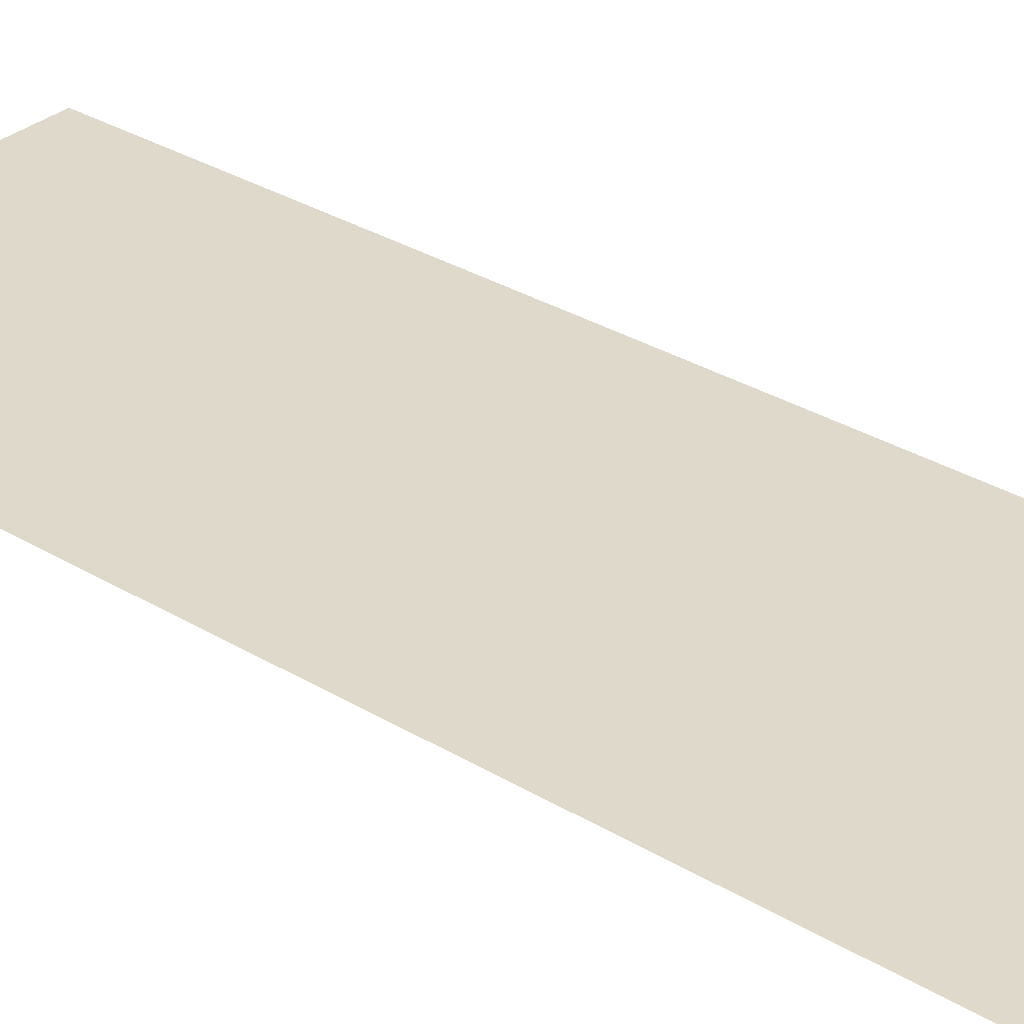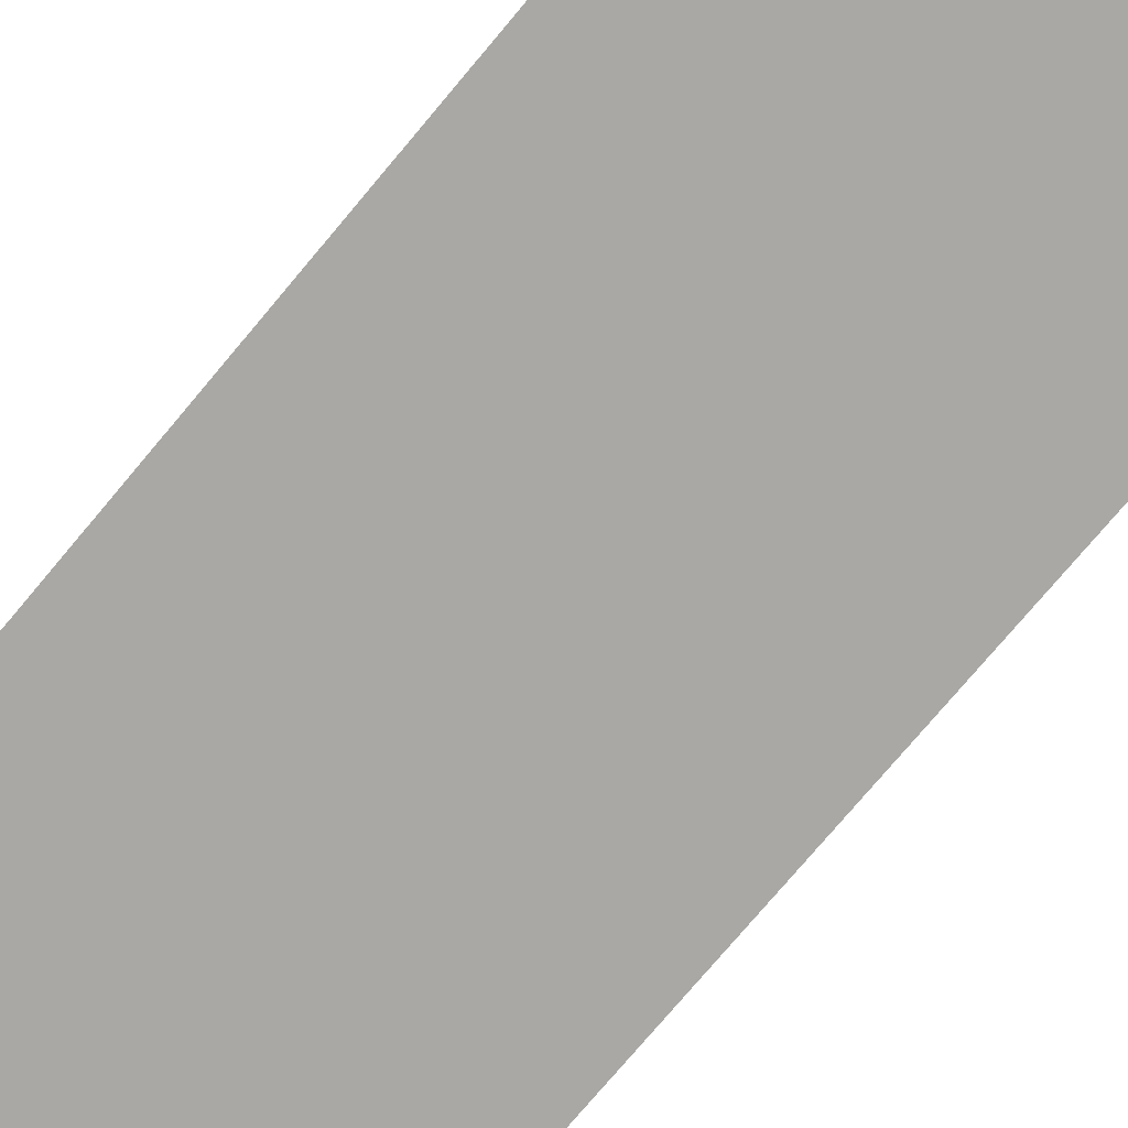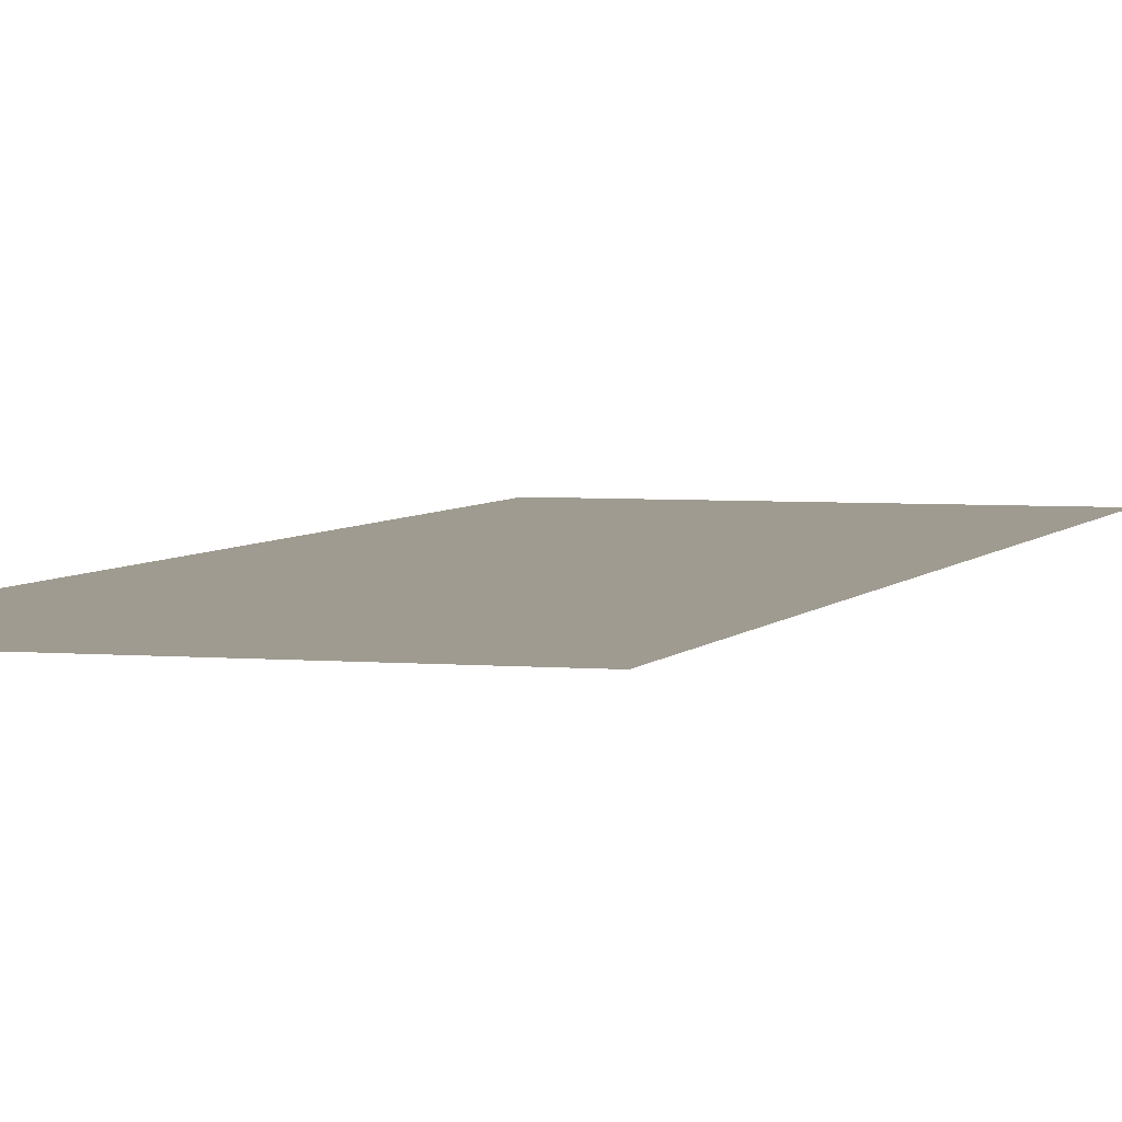
<metadata>
{"format":"obj","ext":"obj","renderer":"f3d","projection":"perspective","resolution":1024,"background":"white","views":[{"elev":31.8,"azim":130.4,"up":"+Y"},{"elev":-75.0,"azim":-39.9,"up":"+Y"},{"elev":4.0,"azim":17.1,"up":"+Y"}]}
</metadata>
<code>
v -0.2341 0.04044 0.2171
v -0.2095 -0.3583 0.1926
v -0.2341 -0.3583 0.2171
v -0.2095 0.04044 0.1926
v -0.2095 0.04044 0.2417
v -0.2305 0.04044 0.2136
v -0.185 0.04044 0.2171
v -0.185 -0.3583 0.2171
v -0.2095 -0.3583 0.2417
v -0.2226 0.04044 0.2056
v -0.198 0.04044 0.2302
v -0.2059 0.04044 0.2381
v -0.2701 0.04044 0.1619
v -0.2198 0.04044 0.2274
v -0.2198 0.001234 0.2274
v -0.1543 0.001234 0.2777
v -0.1543 0.04044 0.2777
v -0.1571 0.04044 0.2826
v -0.2238 0.05444 0.2314
v -0.2238 0.04044 0.2314
v -0.275 0.04044 0.1647
v -0.2701 0.001234 0.1619
v 0.1928 -0.3583 0.2171
v 0.2059 0.04044 0.2302
v 0.1928 0.04044 0.2171
v 0.2174 -0.3583 0.1926
v 0.2174 0.04044 0.1926
v -0.07796 0.001234 0.3093
v -0.1571 0.05444 0.2826
v -0.275 0.05444 0.1647
v -0.3017 0.001234 0.08559
v -0.3071 0.04044 0.08704
v 0.2138 0.04044 0.2381
v 0.2304 0.04044 0.2056
v -0.07796 0.04044 0.3093
v -0.07941 0.04044 0.3148
v 0.2316 0.05444 0.2314
v 0.2828 0.05444 0.1647
v -0.3017 0.04044 0.08559
v -0.3071 0.05444 0.08704
v 0.2174 -0.3583 0.2417
v 0.2383 0.04044 0.2136
v 0.003936 0.001234 0.3201
v -0.07941 0.05444 0.3148
v 0.165 0.05444 0.2826
v 0.315 0.05444 0.08704
v -0.3125 0.001234 0.003696
v -0.3181 0.04044 0.003696
v 0.2277 0.001234 0.2274
v 0.2277 0.04044 0.2274
v 0.278 0.04044 0.1619
v 0.2174 0.04044 0.2417
v 0.2419 0.04044 0.2171
v 0.2419 -0.3583 0.2171
v 0.003936 0.04044 0.3201
v 0.003936 0.04044 0.3257
v 0.2316 0.04044 0.2314
v 0.2828 0.04044 0.1647
v -0.3125 0.04044 0.003696
v 0.326 0.05444 0.003696
v -0.3181 0.05444 0.003696
v 0.1622 0.001234 0.2777
v 0.08583 0.001234 0.3093
v 0.003936 0.05444 0.3257
v 0.08728 0.05444 0.3148
v 0.165 0.04044 0.2826
v 0.315 0.04044 0.08704
v -0.3017 0.001234 -0.0782
v -0.3071 0.04044 -0.07965
v -0.3017 0.04044 -0.0782
v 0.278 0.001234 0.1619
v 0.1622 0.04044 0.2777
v 0.08583 0.04044 0.3093
v 0.08728 0.04044 0.3148
v 0.326 0.04044 0.003696
v 0.315 0.05444 -0.07965
v -0.3071 0.05444 -0.07965
v -0.2701 0.001234 -0.1545
v 0.3096 0.04044 0.08559
v 0.3096 0.001234 0.08559
v -0.275 0.04044 -0.1573
v -0.2701 0.04044 -0.1545
v 0.3204 0.04044 0.003696
v 0.3204 0.001234 0.003696
v 0.315 0.04044 -0.07965
v 0.2828 0.05444 -0.1573
v -0.275 0.05444 -0.1573
v -0.2198 0.001234 -0.2201
v 0.3096 0.04044 -0.0782
v 0.3096 0.001234 -0.0782
v -0.2238 0.04044 -0.224
v -0.2198 0.04044 -0.2201
v -0.2305 0.04044 -0.2062
v 0.278 0.04044 -0.1545
v 0.2828 0.04044 -0.1573
v -0.2238 0.05444 -0.224
v -0.2341 0.04044 -0.2098
v -0.2226 0.04044 -0.1982
v -0.2059 0.04044 -0.2307
v 0.278 0.001234 -0.1545
v 0.2316 0.05444 -0.224
v -0.1571 0.05444 -0.2752
v -0.2095 0.04044 -0.1852
v -0.1543 0.04044 -0.2703
v 0.2277 0.04044 -0.2201
v 0.2316 0.04044 -0.224
v 0.165 0.05444 -0.2752
v -0.1571 0.04044 -0.2752
v -0.2095 0.04044 -0.2343
v -0.2341 -0.3583 -0.2098
v -0.1543 0.001234 -0.2703
v -0.198 0.04044 -0.2228
v -0.2095 -0.3583 -0.2343
v -0.185 0.04044 -0.2098
v 0.2174 0.04044 -0.1852
v 0.2383 0.04044 -0.2062
v 0.2304 0.04044 -0.1982
v 0.2277 0.001234 -0.2201
v 0.165 0.04044 -0.2752
v -0.07941 0.05444 -0.3074
v 0.08728 0.05444 -0.3074
v -0.2095 -0.3583 -0.1852
v -0.07796 0.04044 -0.302
v -0.185 -0.3583 -0.2098
v 0.1928 -0.3583 -0.2098
v 0.1928 0.04044 -0.2098
v 0.2419 0.04044 -0.2098
v 0.1622 0.001234 -0.2703
v 0.08728 0.04044 -0.3074
v -0.07941 0.04044 -0.3074
v -0.07796 0.001234 -0.302
v 0.2174 0.04044 -0.2343
v 0.2059 0.04044 -0.2228
v 0.2174 -0.3583 -0.1852
v 0.2174 -0.3583 -0.2343
v 0.2138 0.04044 -0.2307
v 0.2419 -0.3583 -0.2098
v 0.003936 0.05444 -0.3183
v 0.003936 0.04044 -0.3183
v 0.003936 0.04044 -0.3127
v 0.1622 0.04044 -0.2703
v 0.003936 0.001234 -0.3127
v 0.08583 0.001234 -0.302
v 0.08583 0.04044 -0.302
v -0.2119 0.04044 0.2195
v -0.2604 0.04044 0.1563
v 0.2198 0.04044 0.2195
v -0.2119 0.001234 0.2195
v 0.1566 0.04044 0.268
v 0.2683 0.04044 0.1563
v 0.1566 0.001234 0.268
v -0.1487 0.04044 0.268
v -0.1487 0.001234 0.268
v -0.07506 0.001234 0.2985
v -0.2604 0.001234 0.1563
v -0.2909 0.04044 0.08269
v 0.2198 0.001234 0.2195
v 0.08293 0.04044 0.2985
v 0.08293 0.001234 0.2985
v 0.003936 0.001234 0.3089
v -0.2909 0.001234 0.08269
v 0.2988 0.04044 0.08269
v 0.2683 0.001234 0.1563
v -0.07506 0.04044 0.2985
v 0.003936 0.04044 0.3089
v 0.3092 0.04044 0.003696
v 0.2988 0.001234 0.08269
v -0.3013 0.001234 0.003696
v -0.3013 0.04044 0.003696
v 0.3092 0.001234 0.003696
v 0.2988 0.04044 -0.0753
v 0.2988 0.001234 -0.0753
v -0.2909 0.001234 -0.0753
v -0.2909 0.04044 -0.0753
v -0.2604 0.001234 -0.1489
v -0.2119 0.001234 -0.2121
v 0.2683 0.04044 -0.1489
v 0.2683 0.001234 -0.1489
v -0.2604 0.04044 -0.1489
v -0.2119 0.04044 -0.2121
v -0.1487 0.001234 -0.2606
v 0.2198 0.001234 -0.2121
v 0.2198 0.04044 -0.2121
v -0.07506 0.001234 -0.2911
v -0.1487 0.04044 -0.2606
v 0.1566 0.001234 -0.2606
v 0.1566 0.04044 -0.2606
v 0.003936 0.001234 -0.3015
v -0.07506 0.04044 -0.2911
v 0.08293 0.04044 -0.2911
v 0.08293 0.001234 -0.2911
v 0.003936 0.04044 -0.3015
v -0.1849 0.04044 -0.1886
v -0.1849 0.04044 -0.1662
v -0.1929 0.04044 -0.1886
v -0.1929 0.04044 -0.1662
g mesh1_mesh1-geometry
f 1 2 3
f 2 1 4
f 3 5 1
f 4 1 6
f 7 2 4
f 2 7 8
f 5 3 9
f 4 6 10
f 8 11 9
f 11 8 7
f 9 12 5
f 13 14 6
f 9 11 12
f 15 12 14
f 12 16 17
f 18 19 20
f 19 21 20
f 22 14 13
f 23 24 25
f 26 25 27
f 16 12 15
f 14 22 15
f 28 17 16
f 19 18 29
f 21 19 30
f 13 31 22
f 30 32 21
f 23 33 24
f 25 26 23
f 34 26 27
f 17 28 35
f 36 29 18
f 29 37 19
f 19 38 30
f 31 13 39
f 32 30 40
f 41 33 23
f 42 26 34
f 43 35 28
f 29 36 44
f 29 45 37
f 19 37 38
f 30 38 46
f 39 47 31
f 30 46 40
f 40 48 32
f 33 49 50
f 50 51 42
f 33 41 52
f 26 53 54
f 53 26 42
f 35 43 55
f 56 44 36
f 44 45 29
f 45 57 37
f 57 38 37
f 58 46 38
f 47 39 59
f 40 46 60
f 48 40 61
f 49 33 62
f 49 51 50
f 54 52 41
f 52 54 53
f 63 55 43
f 44 56 64
f 44 65 45
f 57 45 66
f 38 57 58
f 46 58 67
f 59 68 47
f 67 60 46
f 40 60 61
f 61 69 48
f 68 59 70
f 51 49 71
f 62 33 72
f 62 73 63
f 55 63 73
f 74 64 56
f 65 44 64
f 65 66 45
f 60 67 75
f 61 60 76
f 69 61 77
f 70 78 68
f 79 71 80
f 71 79 51
f 73 62 72
f 64 74 65
f 66 65 74
f 75 76 60
f 61 76 77
f 77 81 69
f 78 70 82
f 83 80 84
f 80 83 79
f 76 75 85
f 77 76 86
f 81 77 87
f 82 88 78
f 89 84 90
f 84 89 83
f 85 86 76
f 77 86 87
f 87 91 81
f 92 82 93
f 88 82 92
f 90 94 89
f 86 85 95
f 87 86 96
f 91 87 96
f 97 98 93
f 99 88 92
f 94 90 100
f 95 101 86
f 96 86 101
f 102 91 96
f 97 103 98
f 104 88 99
f 100 105 94
f 101 95 106
f 96 101 107
f 91 102 108
f 96 107 102
f 109 110 97
f 110 103 97
f 88 104 111
f 112 113 99
f 99 113 109
f 114 113 112
f 115 116 117
f 105 100 118
f 94 105 116
f 119 101 106
f 101 119 107
f 120 108 102
f 102 107 121
f 110 109 113
f 103 110 122
f 122 114 103
f 123 111 104
f 113 114 124
f 125 115 126
f 115 127 116
f 128 105 118
f 129 107 119
f 108 120 130
f 102 121 120
f 107 129 121
f 114 122 124
f 111 123 131
f 132 126 133
f 115 125 134
f 126 135 125
f 134 127 115
f 105 128 136
f 137 132 127
f 138 130 120
f 120 121 138
f 139 121 129
f 140 131 123
f 135 126 132
f 132 133 136
f 127 134 137
f 136 128 141
f 132 137 135
f 130 138 139
f 121 139 138
f 131 140 142
f 143 141 128
f 141 143 144
f 144 142 140
f 142 144 143
g mesh1_mesh1-geometry
f 3 2 1
f 4 1 2
f 2 3 8
f 1 5 3
f 6 1 4
f 4 2 7
f 9 8 3
f 8 7 2
f 9 3 5
f 1 12 5
f 5 12 1
f 1 20 5
f 14 1 6
f 6 1 14
f 6 21 1
f 10 6 4
f 7 10 4
f 4 10 7
f 4 7 25
f 9 11 8
f 7 8 11
f 5 12 9
f 12 1 14
f 14 1 12
f 5 17 12
f 20 18 5
f 21 20 1
f 145 14 6
f 6 14 145
f 6 14 13
f 13 21 6
f 145 6 10
f 10 6 145
f 10 4 146
f 7 145 10
f 10 145 7
f 25 7 24
f 27 4 25
f 12 11 9
f 145 7 11
f 11 7 145
f 7 11 24
f 14 11 12
f 12 11 14
f 14 12 15
f 17 16 12
f 5 18 17
f 20 19 18
f 20 21 19
f 11 14 145
f 145 14 11
f 13 14 22
f 32 21 13
f 10 146 145
f 27 146 4
f 25 147 24
f 24 147 25
f 25 24 23
f 34 25 27
f 27 25 34
f 27 25 26
f 145 148 11
f 24 11 149
f 15 12 16
f 15 22 14
f 16 17 28
f 17 18 35
f 29 18 19
f 30 19 21
f 22 31 13
f 21 32 30
f 39 32 13
f 145 146 148
f 146 27 150
f 147 25 34
f 34 25 147
f 24 151 147
f 50 24 147
f 147 24 50
f 24 33 23
f 23 26 25
f 34 150 27
f 27 26 34
f 11 148 152
f 11 152 149
f 149 151 24
f 15 16 153
f 22 15 148
f 35 28 17
f 16 28 154
f 18 36 35
f 18 29 36
f 19 37 29
f 30 38 19
f 39 13 31
f 31 22 155
f 40 30 32
f 48 32 39
f 155 148 146
f 156 146 150
f 34 147 150
f 42 147 34
f 34 147 42
f 157 147 151
f 24 50 33
f 33 50 24
f 50 147 42
f 42 147 50
f 23 33 41
f 26 23 54
f 34 26 42
f 153 152 148
f 149 152 158
f 151 149 159
f 153 16 154
f 148 15 153
f 155 22 148
f 28 35 43
f 160 154 28
f 35 36 55
f 44 36 29
f 37 45 29
f 38 37 19
f 46 38 30
f 31 47 39
f 161 31 155
f 40 46 30
f 32 48 40
f 59 48 39
f 146 156 155
f 162 156 150
f 150 147 163
f 157 163 147
f 157 151 49
f 50 49 33
f 53 33 50
f 50 33 53
f 42 51 50
f 53 50 42
f 42 50 53
f 52 41 33
f 41 54 23
f 54 53 26
f 42 26 53
f 152 153 164
f 152 164 158
f 158 159 149
f 151 159 62
f 154 164 153
f 55 43 35
f 43 63 28
f 160 165 154
f 160 28 63
f 56 55 36
f 36 44 56
f 29 45 44
f 37 57 45
f 37 38 57
f 38 46 58
f 59 39 47
f 47 31 161
f 161 155 156
f 60 46 40
f 61 40 48
f 70 48 59
f 166 156 162
f 162 150 167
f 163 167 150
f 163 157 71
f 49 151 62
f 71 157 49
f 62 33 49
f 50 51 49
f 33 53 52
f 52 53 33
f 51 42 58
f 42 53 58
f 41 52 54
f 72 52 33
f 53 54 52
f 165 158 164
f 159 158 160
f 62 159 63
f 164 154 165
f 43 55 63
f 165 160 158
f 159 160 63
f 56 74 55
f 64 56 44
f 45 65 44
f 66 45 57
f 58 57 38
f 67 58 46
f 47 68 59
f 168 47 161
f 156 169 161
f 46 60 67
f 61 60 40
f 48 69 61
f 69 48 70
f 70 59 68
f 169 156 166
f 166 162 170
f 167 170 162
f 167 163 80
f 80 163 71
f 71 49 51
f 72 33 62
f 53 52 57
f 67 51 58
f 58 53 57
f 52 72 66
f 63 73 62
f 73 63 55
f 73 55 74
f 56 64 74
f 64 44 65
f 45 66 65
f 57 52 66
f 68 47 168
f 168 161 169
f 75 67 60
f 76 60 61
f 77 61 69
f 82 69 70
f 68 78 70
f 171 169 166
f 170 172 166
f 170 167 84
f 84 167 80
f 80 71 79
f 51 79 71
f 72 62 73
f 79 51 67
f 72 73 66
f 66 73 74
f 65 74 64
f 74 65 66
f 173 68 168
f 169 174 168
f 75 79 67
f 60 76 75
f 77 76 61
f 69 81 77
f 81 69 82
f 82 70 78
f 78 68 175
f 174 169 171
f 171 166 172
f 172 170 90
f 90 170 84
f 84 80 83
f 79 83 80
f 175 68 173
f 173 168 174
f 83 79 75
f 85 75 76
f 86 76 77
f 87 77 81
f 93 81 82
f 78 88 82
f 176 78 175
f 177 174 171
f 172 178 171
f 178 172 90
f 90 84 89
f 83 89 84
f 175 173 179
f 174 179 173
f 89 83 75
f 85 89 75
f 76 86 85
f 87 86 77
f 81 91 87
f 97 81 93
f 93 82 92
f 92 82 88
f 88 78 176
f 176 175 180
f 179 174 177
f 177 171 178
f 100 178 90
f 89 94 90
f 179 180 175
f 94 89 85
f 95 85 86
f 96 86 87
f 96 87 91
f 91 81 97
f 93 98 97
f 97 92 93
f 93 92 97
f 180 93 92
f 92 93 180
f 92 88 99
f 181 88 176
f 180 112 176
f 115 179 177
f 178 182 177
f 182 178 100
f 100 90 94
f 98 180 179
f 95 94 85
f 86 101 95
f 101 86 96
f 96 91 102
f 109 91 97
f 98 103 97
f 93 180 98
f 98 180 93
f 92 97 109
f 109 97 92
f 180 92 112
f 112 92 180
f 99 88 104
f 112 92 99
f 99 92 112
f 92 109 99
f 99 109 92
f 111 88 181
f 176 112 181
f 114 180 112
f 112 180 114
f 103 179 115
f 117 115 177
f 183 177 182
f 118 182 100
f 94 105 100
f 114 98 180
f 180 98 114
f 179 103 98
f 116 94 95
f 106 95 101
f 107 101 96
f 108 102 91
f 102 107 96
f 108 91 109
f 97 110 109
f 97 103 110
f 98 114 103
f 103 114 98
f 111 104 88
f 109 99 104
f 99 113 112
f 109 113 99
f 184 111 181
f 185 181 112
f 112 113 114
f 112 114 133
f 103 115 114
f 126 117 115
f 115 117 126
f 117 116 115
f 117 177 183
f 183 182 133
f 186 182 118
f 118 100 105
f 116 105 94
f 127 116 95
f 106 127 95
f 106 101 119
f 107 119 101
f 102 108 120
f 121 107 102
f 104 108 109
f 113 109 110
f 122 110 103
f 103 114 122
f 104 111 123
f 131 111 184
f 181 185 184
f 185 112 187
f 124 114 113
f 133 114 126
f 187 112 133
f 126 114 115
f 117 126 183
f 183 126 117
f 126 115 125
f 116 127 115
f 183 116 117
f 117 116 183
f 186 133 182
f 183 126 133
f 133 126 183
f 105 183 133
f 133 183 105
f 128 186 118
f 118 105 128
f 105 127 116
f 116 127 105
f 116 183 105
f 105 183 116
f 132 127 106
f 119 132 106
f 119 107 129
f 130 120 108
f 120 121 102
f 121 129 107
f 123 108 104
f 113 110 124
f 122 124 110
f 124 122 114
f 131 123 111
f 188 131 184
f 189 184 185
f 190 185 187
f 133 126 132
f 187 133 186
f 134 125 115
f 125 135 126
f 115 127 134
f 105 133 136
f 136 133 105
f 191 186 128
f 136 128 105
f 127 105 132
f 132 105 127
f 127 132 137
f 141 132 119
f 129 144 119
f 120 130 138
f 130 108 123
f 138 121 120
f 129 121 139
f 123 131 140
f 131 188 143
f 184 189 188
f 189 185 190
f 187 186 190
f 132 126 135
f 136 133 132
f 134 137 125
f 135 125 137
f 137 134 127
f 132 105 136
f 136 105 132
f 191 190 186
f 143 191 128
f 141 128 136
f 135 137 132
f 136 132 141
f 144 141 119
f 140 144 129
f 139 138 130
f 140 130 123
f 138 139 121
f 139 140 129
f 142 140 131
f 188 191 143
f 142 131 143
f 192 188 189
f 192 189 190
f 190 191 192
f 128 141 143
f 144 143 141
f 140 142 144
f 139 130 140
f 188 192 191
f 143 144 142
g mesh1_mesh1-geometry
f 8 3 2
f 3 8 9
f 5 20 1
f 1 21 6
f 25 7 4
f 12 17 5
f 5 18 20
f 1 20 21
f 6 21 13
f 146 4 10
f 24 7 25
f 25 4 27
f 24 11 7
f 17 18 5
f 13 21 32
f 145 146 10
f 4 146 27
f 11 148 145
f 149 11 24
f 35 18 17
f 13 32 39
f 148 146 145
f 150 27 146
f 147 151 24
f 27 150 34
f 152 148 11
f 149 152 11
f 24 151 149
f 153 16 15
f 148 15 22
f 154 28 16
f 35 36 18
f 155 22 31
f 39 32 48
f 146 148 155
f 150 146 156
f 150 147 34
f 151 147 157
f 54 23 26
f 148 152 153
f 158 152 149
f 159 149 151
f 154 16 153
f 153 15 148
f 148 22 155
f 28 154 160
f 55 36 35
f 155 31 161
f 39 48 59
f 155 156 146
f 150 156 162
f 163 147 150
f 147 163 157
f 49 151 157
f 23 54 41
f 164 153 152
f 158 164 152
f 149 159 158
f 62 159 151
f 153 164 154
f 28 63 43
f 154 165 160
f 63 28 160
f 36 55 56
f 161 31 47
f 156 155 161
f 59 48 70
f 162 156 166
f 167 150 162
f 150 167 163
f 71 157 163
f 62 151 49
f 49 157 71
f 58 42 51
f 58 53 42
f 33 52 72
f 164 158 165
f 160 158 159
f 63 159 62
f 165 154 164
f 158 160 165
f 63 160 159
f 55 74 56
f 161 47 168
f 161 169 156
f 70 48 69
f 166 156 169
f 170 162 166
f 162 170 167
f 80 163 167
f 71 163 80
f 57 52 53
f 58 51 67
f 57 53 58
f 66 72 52
f 74 55 73
f 66 52 57
f 168 47 68
f 169 161 168
f 70 69 82
f 166 169 171
f 166 172 170
f 84 167 170
f 80 167 84
f 67 51 79
f 66 73 72
f 74 73 66
f 168 68 173
f 168 174 169
f 67 79 75
f 82 69 81
f 175 68 78
f 171 169 174
f 172 166 171
f 90 170 172
f 84 170 90
f 173 68 175
f 174 168 173
f 75 79 83
f 82 81 93
f 175 78 176
f 171 174 177
f 171 178 172
f 90 172 178
f 179 173 175
f 173 179 174
f 75 83 89
f 75 89 85
f 93 81 97
f 176 78 88
f 180 175 176
f 177 174 179
f 178 171 177
f 90 178 100
f 175 180 179
f 85 89 94
f 97 81 91
f 176 88 181
f 176 112 180
f 177 179 115
f 177 182 178
f 100 178 182
f 179 180 98
f 85 94 95
f 97 91 109
f 181 88 111
f 181 112 176
f 115 179 103
f 177 115 117
f 182 177 183
f 100 182 118
f 98 103 179
f 95 94 116
f 109 91 108
f 104 99 109
f 181 111 184
f 112 181 185
f 133 114 112
f 114 115 103
f 183 177 117
f 133 182 183
f 118 182 186
f 95 116 127
f 95 127 106
f 109 108 104
f 184 111 131
f 184 185 181
f 187 112 185
f 126 114 133
f 133 112 187
f 115 114 126
f 182 133 186
f 118 186 128
f 106 127 132
f 106 132 119
f 104 108 123
f 124 110 113
f 110 124 122
f 184 131 188
f 185 184 189
f 187 185 190
f 186 133 187
f 128 186 191
f 119 132 141
f 119 144 129
f 123 108 130
f 143 188 131
f 188 189 184
f 190 185 189
f 190 186 187
f 125 137 134
f 137 125 135
f 186 190 191
f 128 191 143
f 141 132 136
f 119 141 144
f 129 144 140
f 123 130 140
f 129 140 139
f 143 191 188
f 143 131 142
f 189 188 192
f 190 189 192
f 192 191 190
f 140 130 139
f 191 192 188
g mesh2_mesh2-geometry
f 193 194 195
f 193 195 194
f 196 195 194
f 196 194 195
g mesh3_mesh3-geometry
l 145 11

</code>
